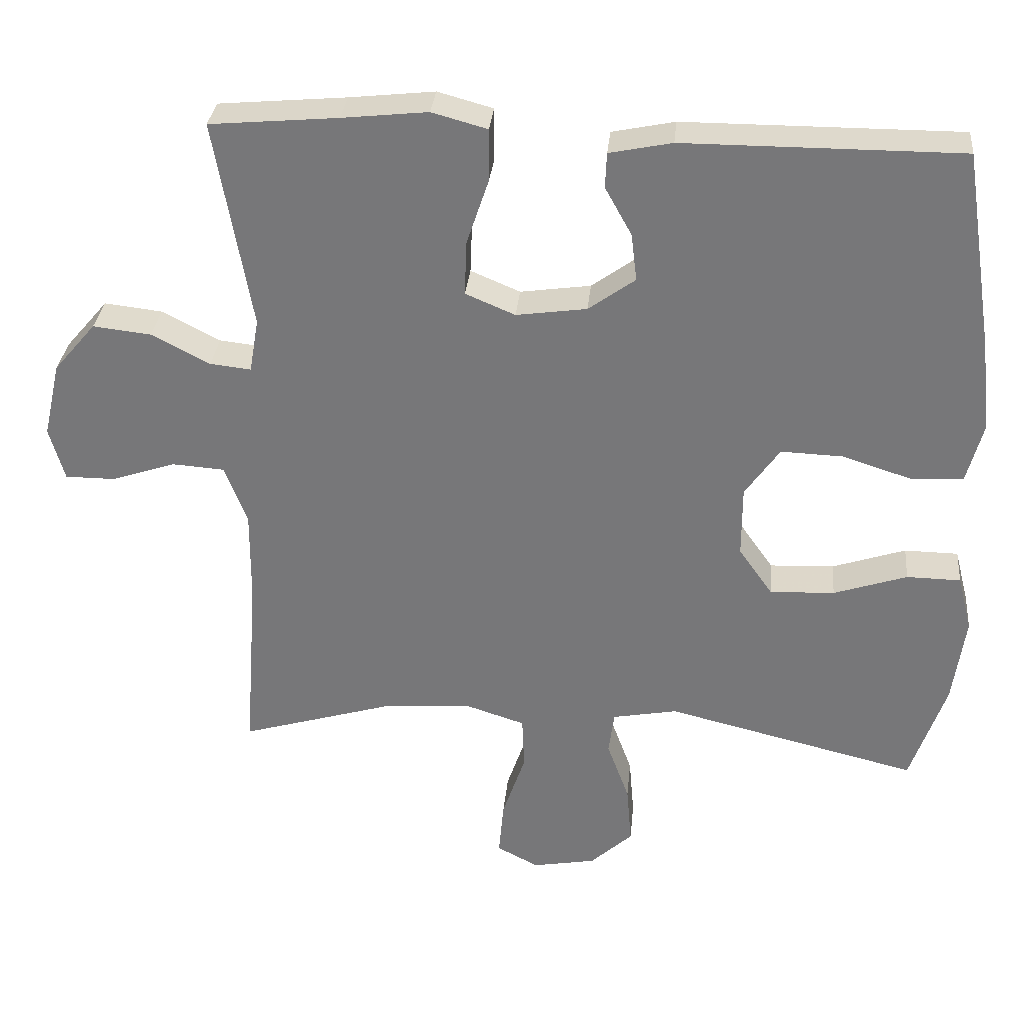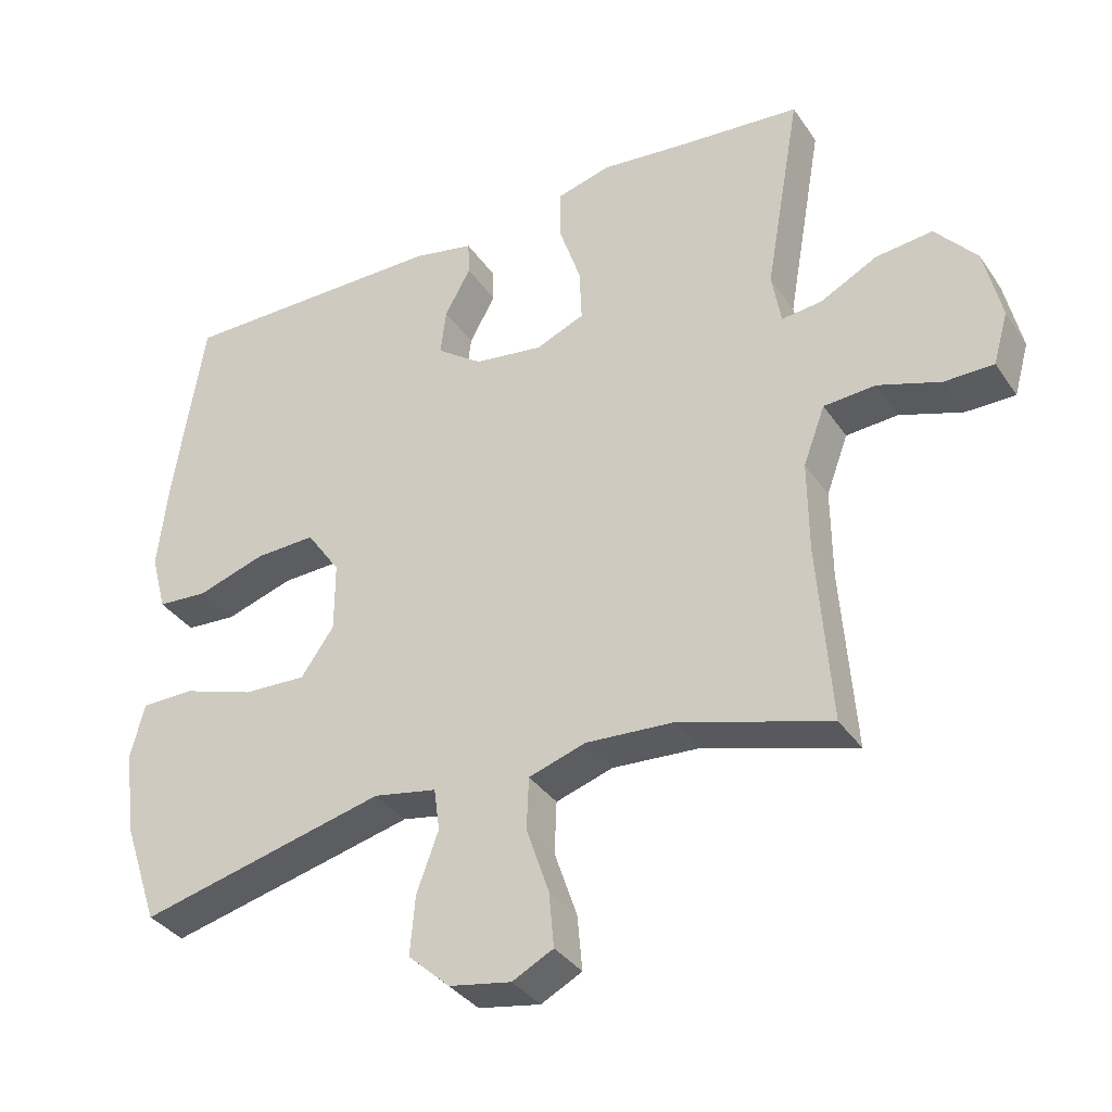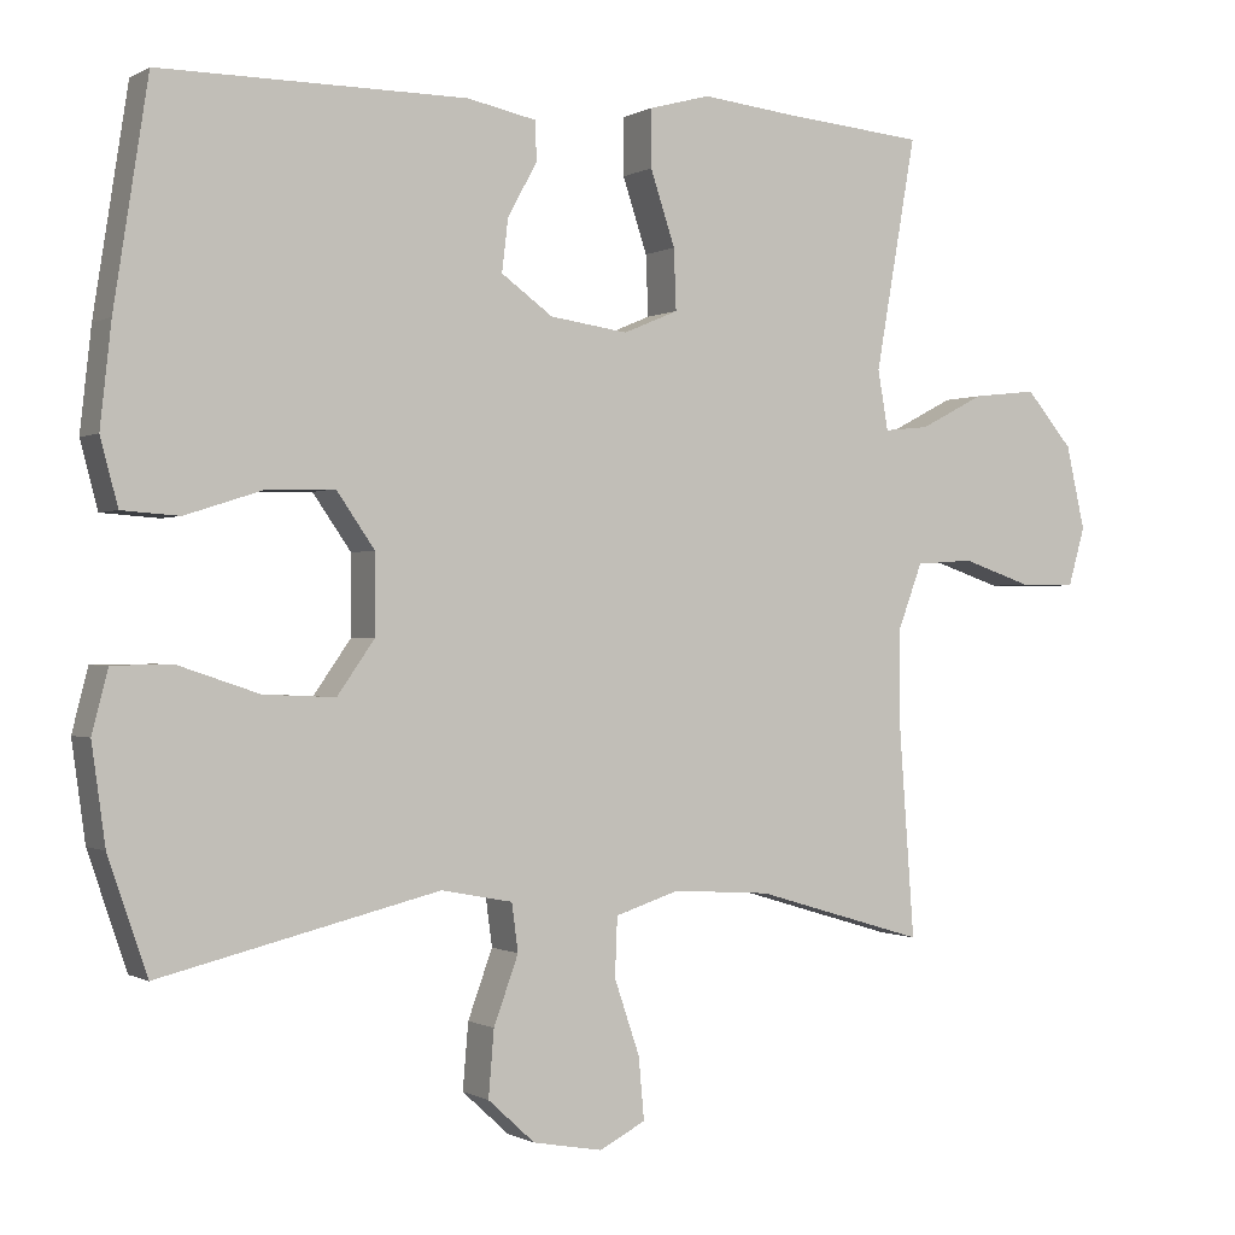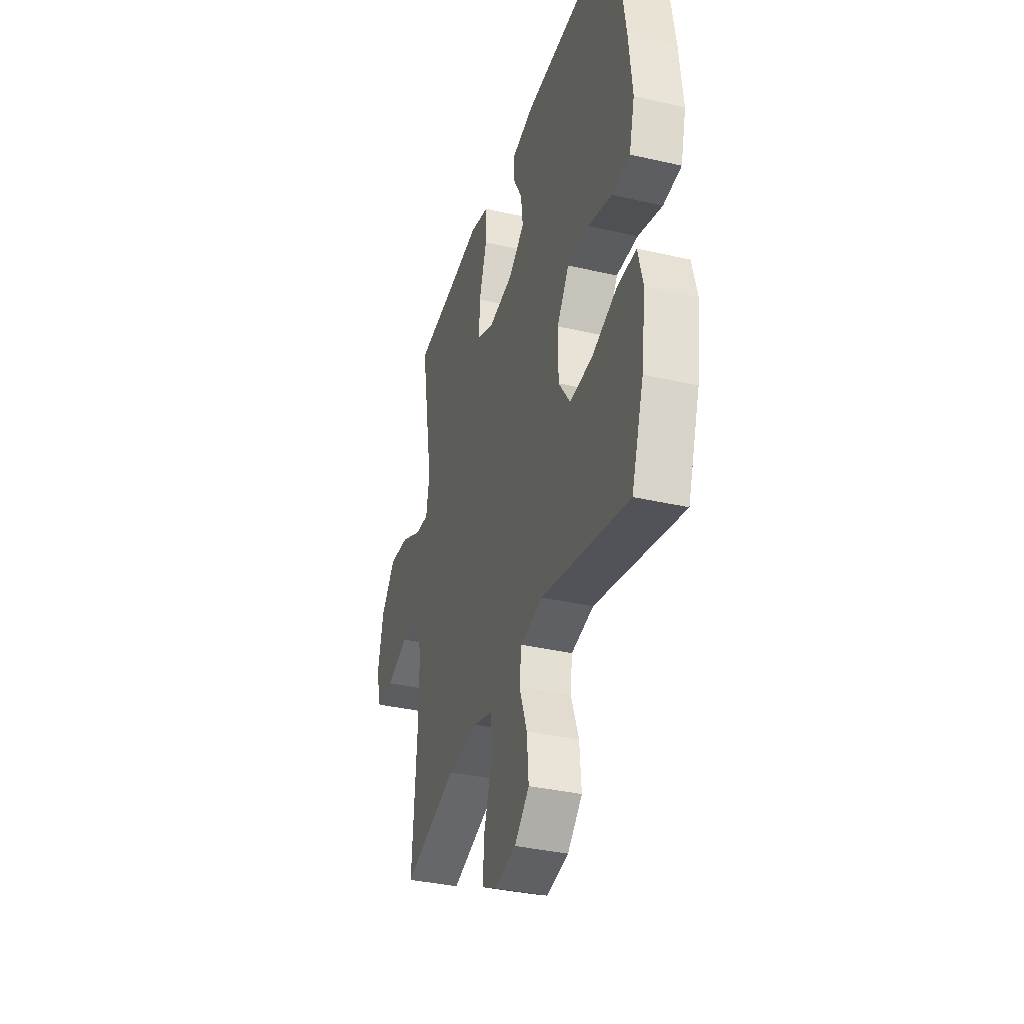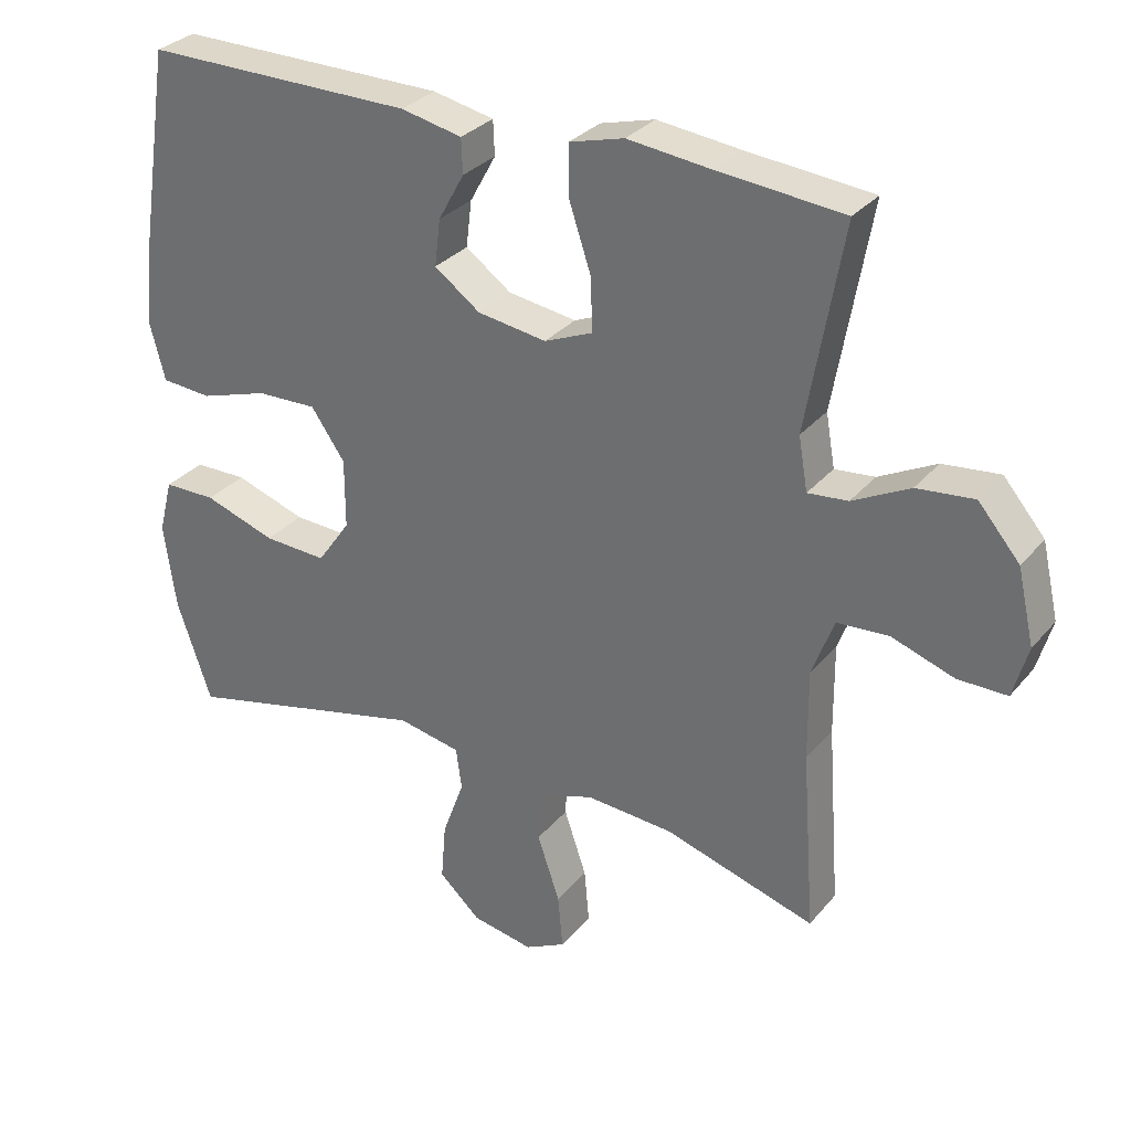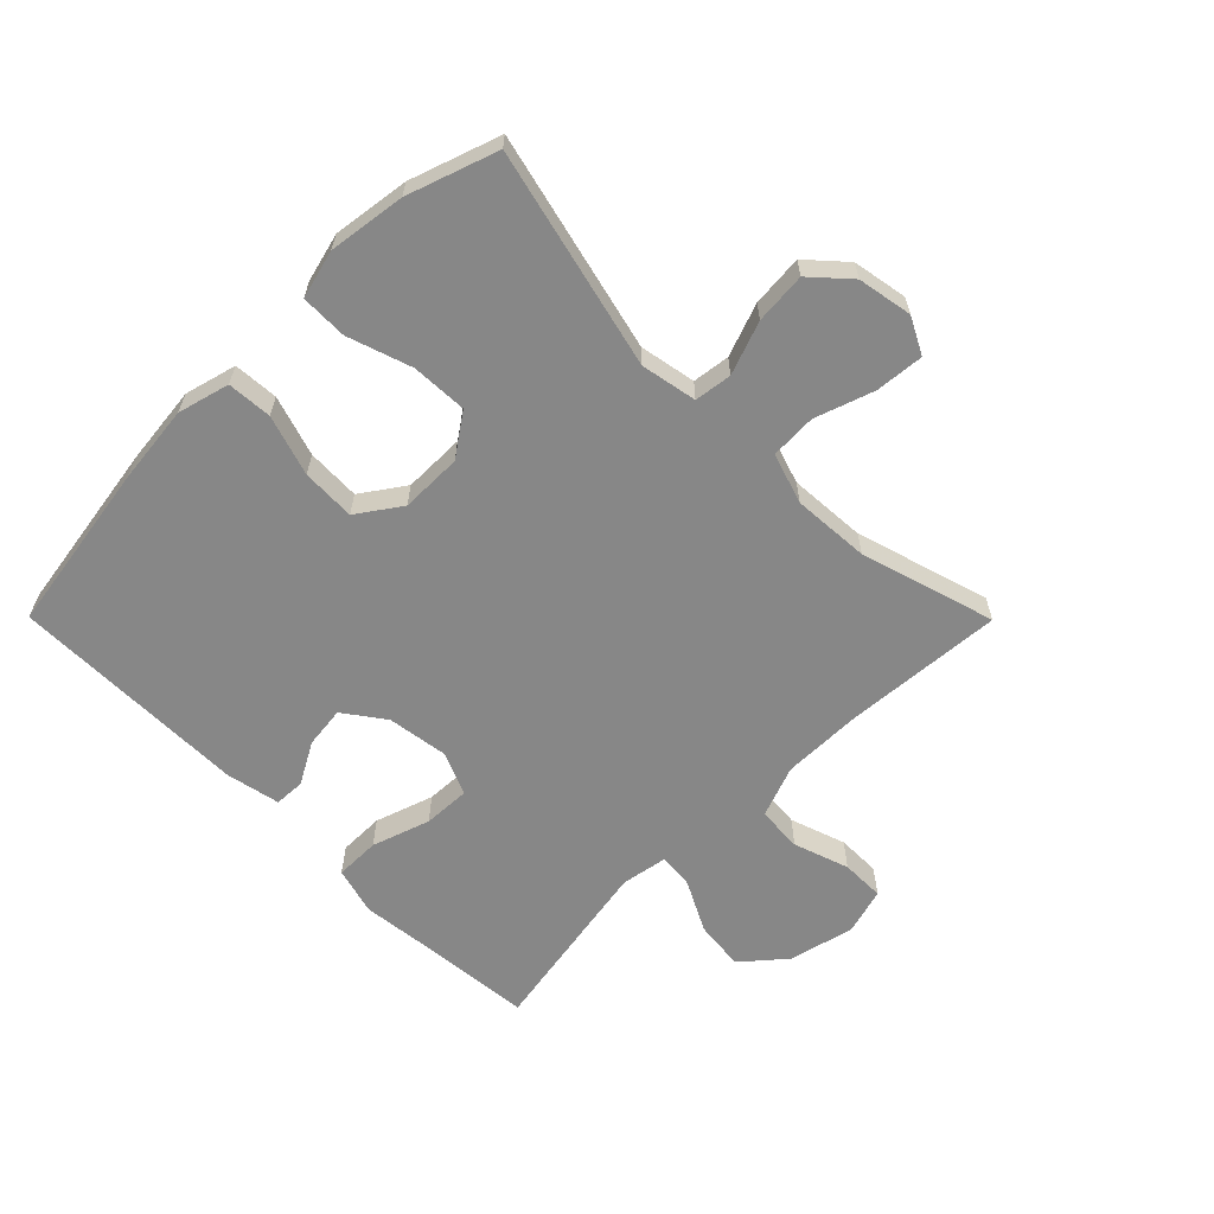
<metadata>
{"format":"obj","ext":"obj","renderer":"f3d","projection":"perspective","resolution":1024,"background":"white","views":[{"elev":32.0,"azim":5.5,"up":"+Z"},{"elev":-35.3,"azim":-150.4,"up":"+Z"},{"elev":-0.4,"azim":151.9,"up":"+Z"},{"elev":-35.8,"azim":73.2,"up":"+Z"},{"elev":30.8,"azim":-147.6,"up":"+Z"},{"elev":-62.3,"azim":134.8,"up":"+Y"}]}
</metadata>
<code>
v 0.5 0.07 0.5
v 0.543 0.07 0.224
v 0.557 0.07 0.097
v 0.535 0.07 0.014
v 0.463 0.07 0.009
v 0.366 0.07 0.04
v 0.28 0.07 0.043
v 0.232 0.07 -0.026
v 0.232 0.07 -0.125
v 0.279 0.07 -0.192
v 0.369 0.07 -0.188
v 0.471 0.07 -0.154
v 0.546 0.07 -0.155
v 0.566 0.07 -0.233
v 0.549 0.07 -0.356
v 0.5 0.07 -0.5
v 0.149 0.07 -0.415
v 0.059 0.07 -0.432
v 0.051 0.07 -0.492
v 0.082 0.07 -0.577
v 0.089 0.07 -0.66
v 0.03 0.07 -0.714
v -0.058 0.07 -0.73
v -0.116 0.07 -0.7
v -0.109 0.07 -0.622
v -0.077 0.07 -0.528
v -0.08 0.07 -0.454
v -0.161 0.07 -0.428
v -0.285 0.07 -0.436
v -0.5 0.07 -0.5
v -0.481 0.07 -0.243
v -0.48 0.07 -0.115
v -0.511 0.07 -0.032
v -0.584 0.07 -0.027
v -0.673 0.07 -0.057
v -0.743 0.07 -0.057
v -0.764 0.07 0.017
v -0.74 0.07 0.122
v -0.681 0.07 0.191
v -0.6 0.07 0.182
v -0.519 0.07 0.14
v -0.462 0.07 0.134
v -0.449 0.07 0.209
v -0.5 0.07 0.5
v -0.322 0.07 0.516
v -0.203 0.07 0.529
v -0.126 0.07 0.508
v -0.126 0.07 0.436
v -0.157 0.07 0.343
v -0.16 0.07 0.267
v -0.091 0.07 0.238
v 0.007 0.07 0.252
v 0.072 0.07 0.299
v 0.064 0.07 0.365
v 0.027 0.07 0.432
v 0.029 0.07 0.481
v 0.116 0.07 0.499
v 0.5 0 0.5
v 0.543 0 0.224
v 0.557 0 0.097
v 0.535 0 0.014
v 0.463 0 0.009
v 0.366 0 0.04
v 0.28 0 0.043
v 0.232 0 -0.026
v 0.232 0 -0.125
v 0.279 0 -0.192
v 0.369 0 -0.188
v 0.471 0 -0.154
v 0.546 0 -0.155
v 0.566 0 -0.233
v 0.549 0 -0.356
v 0.5 0 -0.5
v 0.149 0 -0.415
v 0.059 0 -0.432
v 0.051 0 -0.492
v 0.082 0 -0.577
v 0.089 0 -0.66
v 0.03 0 -0.714
v -0.058 0 -0.73
v -0.116 0 -0.7
v -0.109 0 -0.622
v -0.077 0 -0.528
v -0.08 0 -0.454
v -0.161 0 -0.428
v -0.285 0 -0.436
v -0.5 0 -0.5
v -0.481 0 -0.243
v -0.48 0 -0.115
v -0.511 0 -0.032
v -0.584 0 -0.027
v -0.673 0 -0.057
v -0.743 0 -0.057
v -0.764 0 0.017
v -0.74 0 0.122
v -0.681 0 0.191
v -0.6 0 0.182
v -0.519 0 0.14
v -0.462 0 0.134
v -0.449 0 0.209
v -0.5 0 0.5
v -0.322 0 0.516
v -0.203 0 0.529
v -0.126 0 0.508
v -0.126 0 0.436
v -0.157 0 0.343
v -0.16 0 0.267
v -0.091 0 0.238
v 0.007 0 0.252
v 0.072 0 0.299
v 0.064 0 0.365
v 0.027 0 0.432
v 0.029 0 0.481
v 0.116 0 0.499
f 4 5 6
f 3 4 6
f 2 3 6
f 1 2 6
f 57 1 6
f 56 57 6
f 55 56 6
f 54 55 6
f 53 54 6 7
f 52 53 7 8
f 51 52 8 9
f 50 51 9 10
f 47 48 49
f 46 47 49
f 45 46 49
f 45 49 50
f 44 45 50
f 43 44 50
f 42 43 50 10
f 39 40 41
f 38 39 41
f 37 38 41
f 36 37 41
f 35 36 41
f 34 35 41
f 33 34 41 42
f 32 33 42 10
f 29 30 31
f 31 32 10
f 29 31 10
f 28 29 10
f 24 25 26
f 23 24 26
f 22 23 26
f 21 22 26
f 20 21 26
f 19 20 26
f 18 19 26 27
f 28 10 11
f 27 28 11
f 18 27 11
f 17 18 11
f 15 16 17
f 14 15 17
f 13 14 17
f 12 13 17
f 11 12 17
f 63 62 61
f 63 61 60
f 63 60 59
f 63 59 58
f 63 58 114
f 63 114 113
f 63 113 112
f 63 112 111
f 64 63 111 110
f 65 64 110 109
f 66 65 109 108
f 67 66 108 107
f 106 105 104
f 106 104 103
f 106 103 102
f 107 106 102
f 107 102 101
f 107 101 100
f 67 107 100 99
f 98 97 96
f 98 96 95
f 98 95 94
f 98 94 93
f 98 93 92
f 98 92 91
f 99 98 91 90
f 67 99 90 89
f 88 87 86
f 67 89 88
f 67 88 86
f 67 86 85
f 83 82 81
f 83 81 80
f 83 80 79
f 83 79 78
f 83 78 77
f 83 77 76
f 84 83 76 75
f 68 67 85
f 68 85 84
f 68 84 75
f 68 75 74
f 74 73 72
f 74 72 71
f 74 71 70
f 74 70 69
f 74 69 68
f 1 58 59 2
f 2 59 60 3
f 3 60 61 4
f 4 61 62 5
f 5 62 63 6
f 6 63 64 7
f 7 64 65 8
f 8 65 66 9
f 9 66 67 10
f 10 67 68 11
f 11 68 69 12
f 12 69 70 13
f 13 70 71 14
f 14 71 72 15
f 15 72 73 16
f 16 73 74 17
f 17 74 75 18
f 18 75 76 19
f 19 76 77 20
f 20 77 78 21
f 21 78 79 22
f 22 79 80 23
f 23 80 81 24
f 24 81 82 25
f 25 82 83 26
f 26 83 84 27
f 27 84 85 28
f 28 85 86 29
f 29 86 87 30
f 30 87 88 31
f 31 88 89 32
f 32 89 90 33
f 33 90 91 34
f 34 91 92 35
f 35 92 93 36
f 36 93 94 37
f 37 94 95 38
f 38 95 96 39
f 39 96 97 40
f 40 97 98 41
f 41 98 99 42
f 42 99 100 43
f 43 100 101 44
f 44 101 102 45
f 45 102 103 46
f 46 103 104 47
f 47 104 105 48
f 48 105 106 49
f 49 106 107 50
f 50 107 108 51
f 51 108 109 52
f 52 109 110 53
f 53 110 111 54
f 54 111 112 55
f 55 112 113 56
f 56 113 114 57
f 57 114 58 1

</code>
